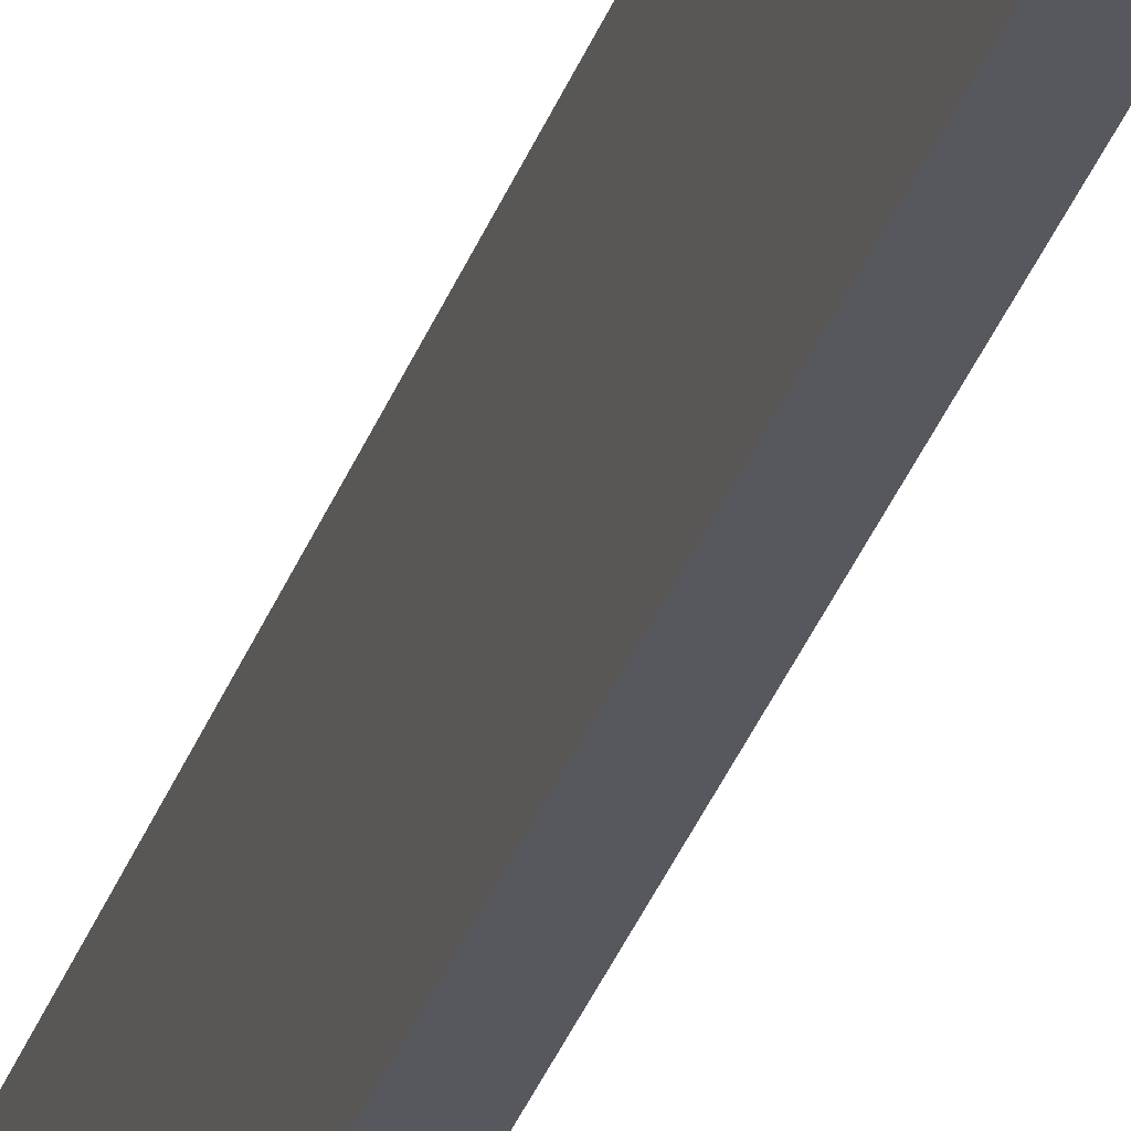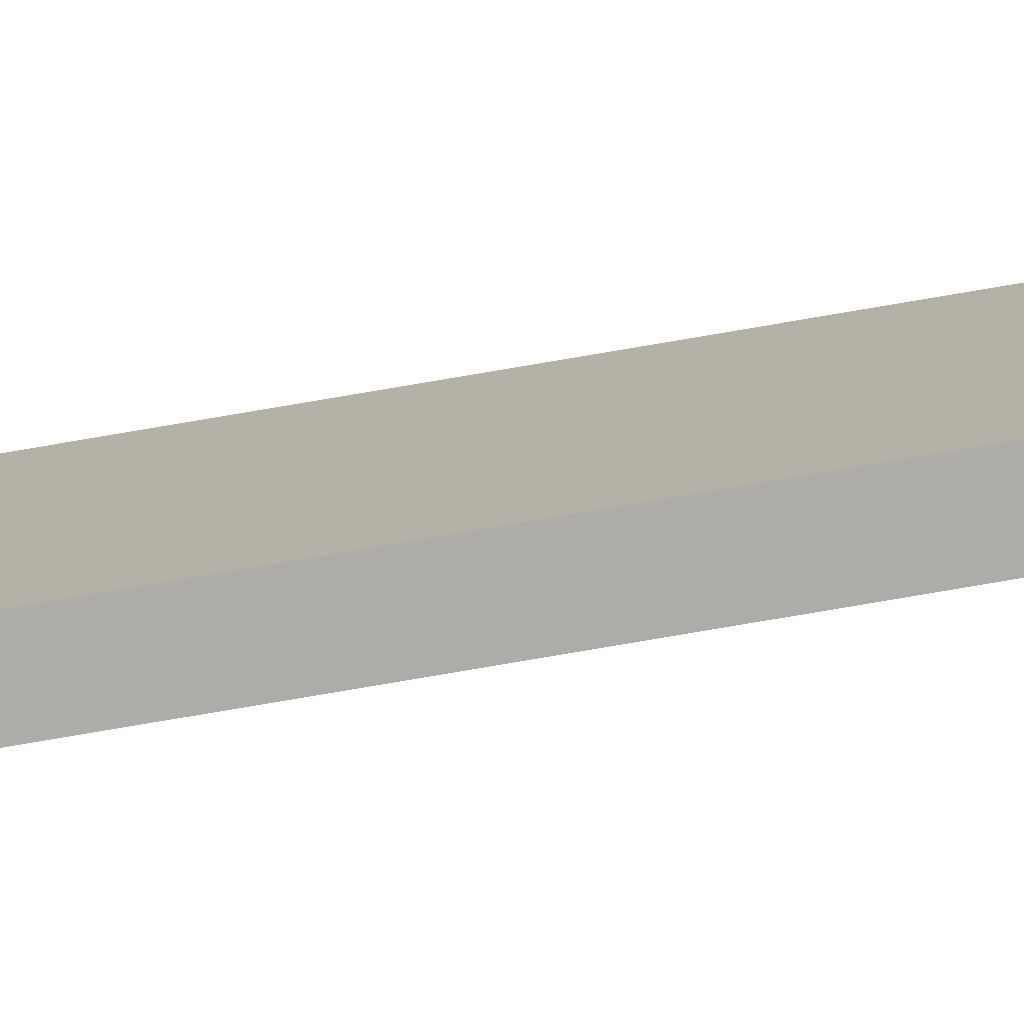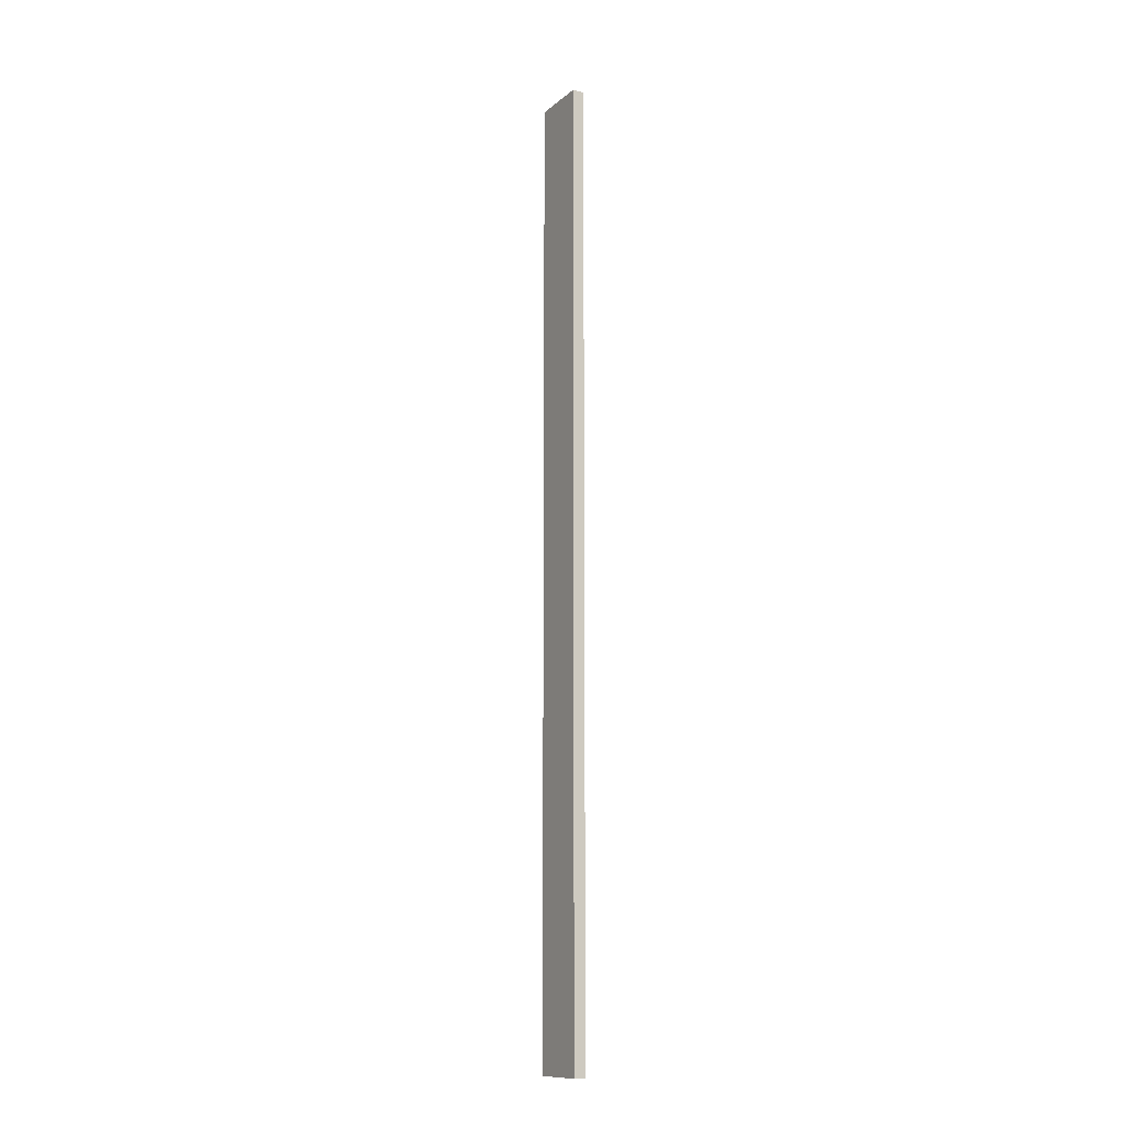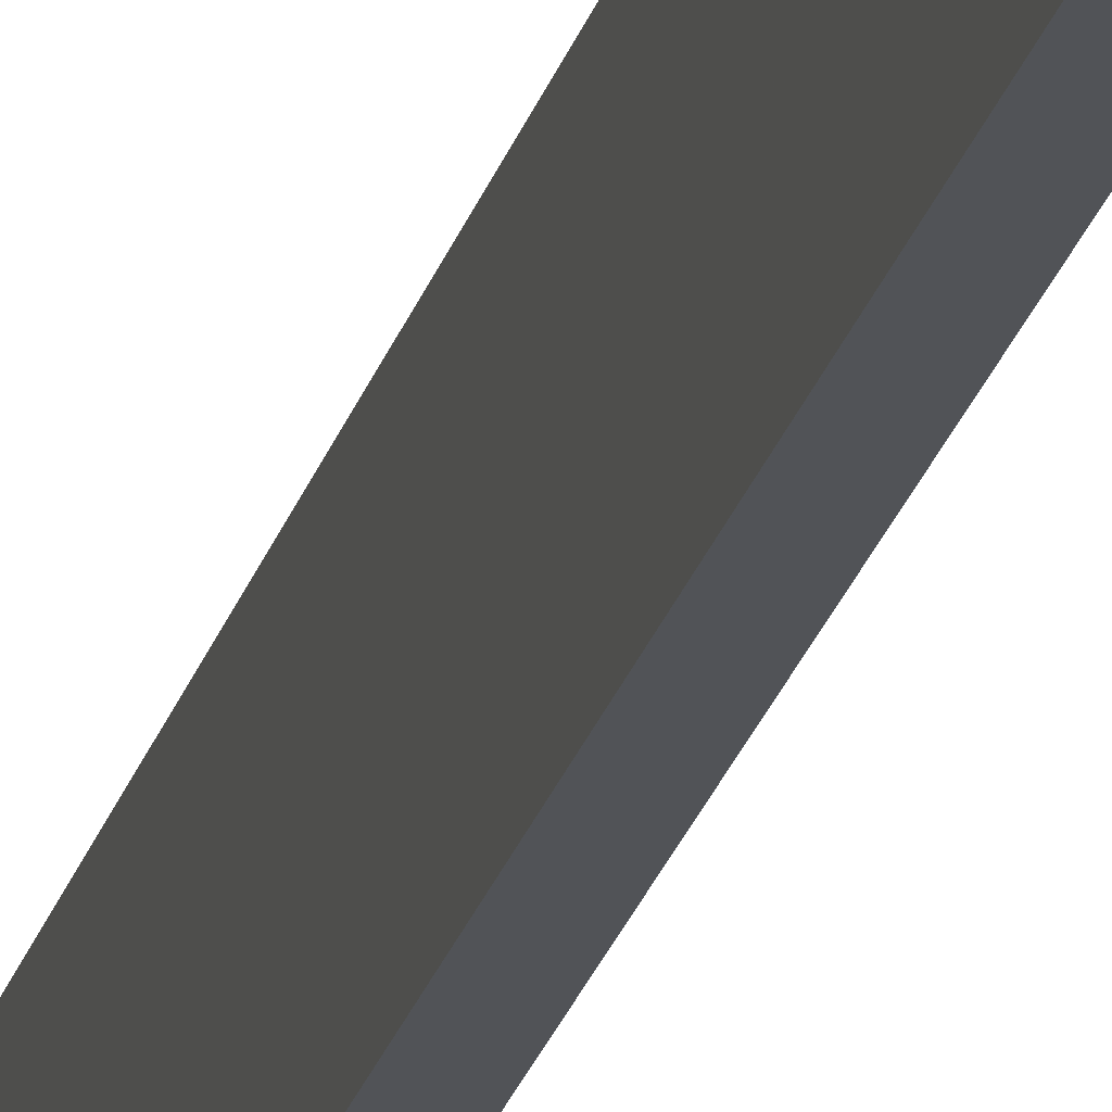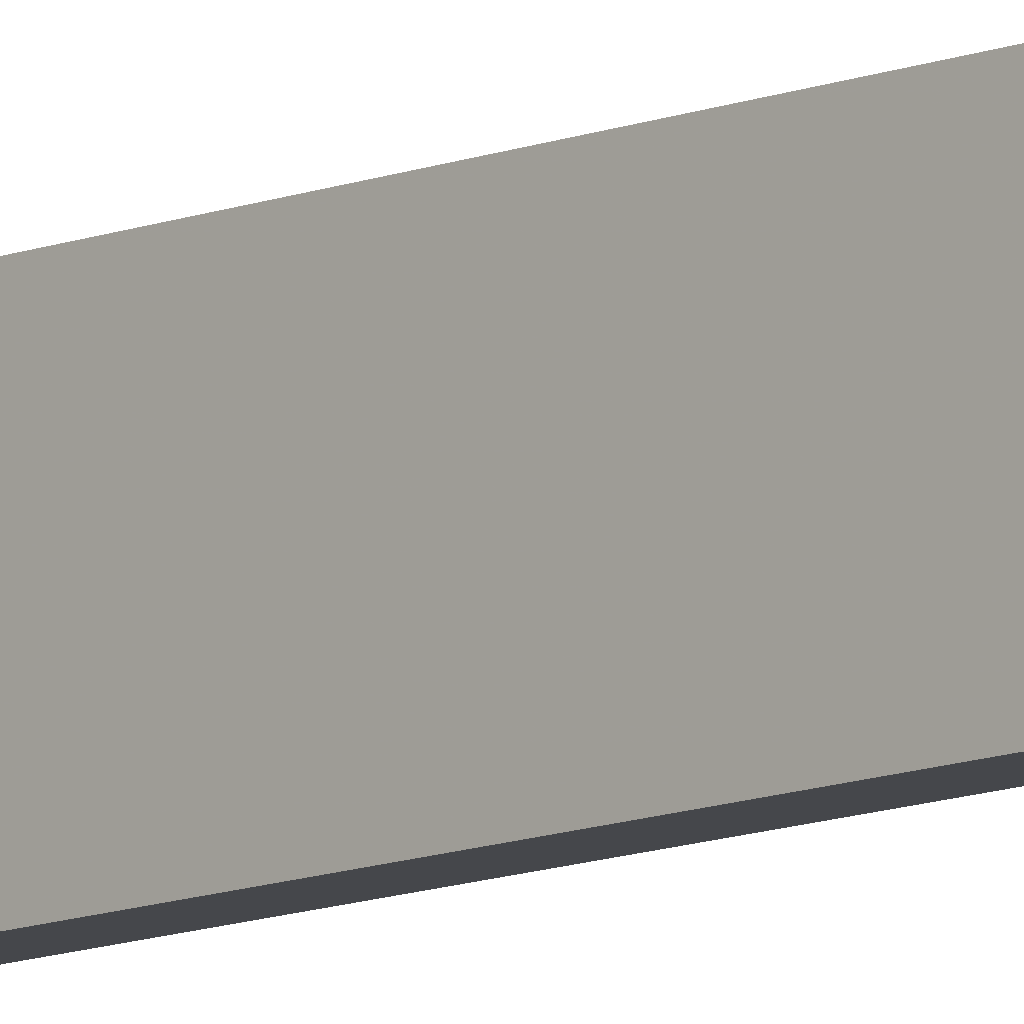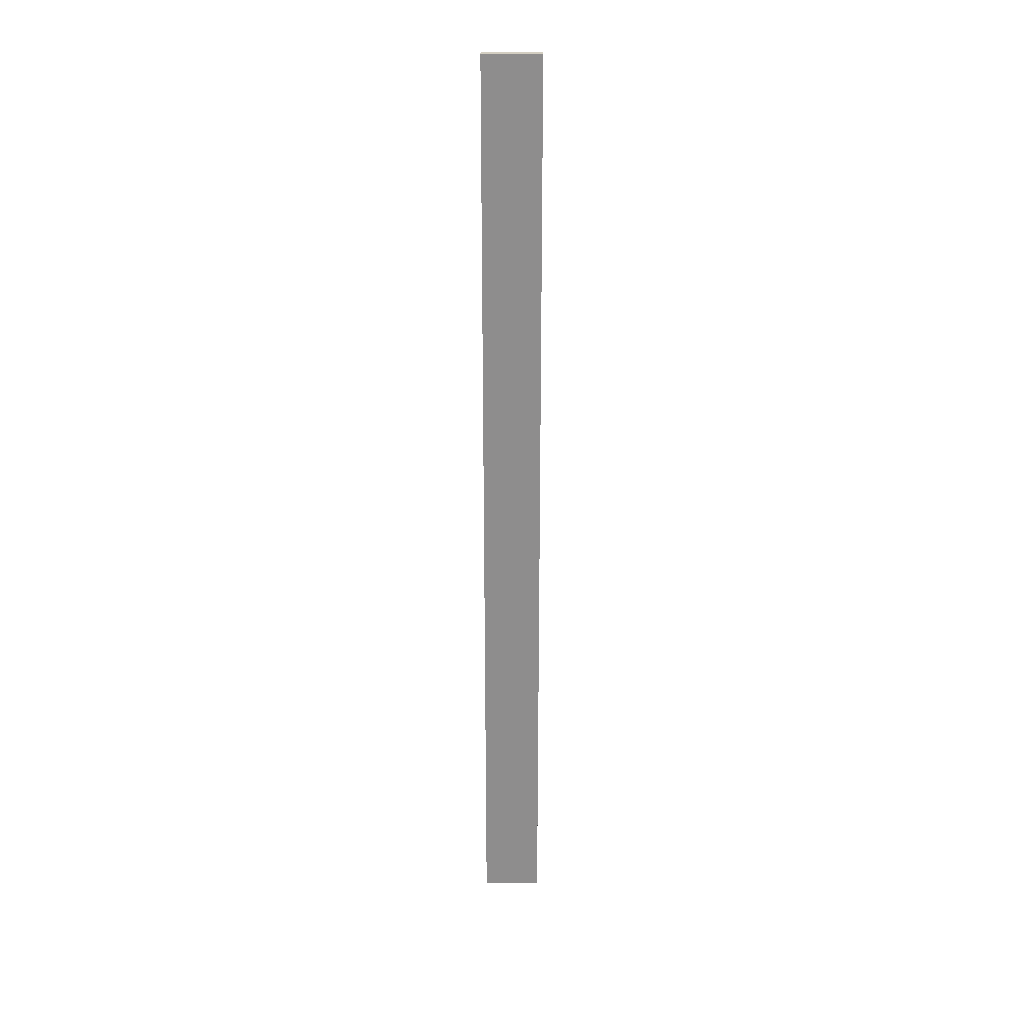
<metadata>
{"format":"obj","ext":"obj","renderer":"f3d","projection":"perspective","resolution":1024,"background":"white","views":[{"elev":-29.2,"azim":-15.9,"up":"+Y"},{"elev":-77.1,"azim":99.7,"up":"+Y"},{"elev":-12.1,"azim":150.6,"up":"+Z"},{"elev":-22.0,"azim":166.7,"up":"+Y"},{"elev":-10.6,"azim":-43.9,"up":"+Y"},{"elev":25.2,"azim":90.8,"up":"+Z"}]}
</metadata>
<code>
o 6957
v 2173 1873 15.8
v 2173 1873 15.8
v 2173 1873 15.8
v 2173 1873 16.61
v 2173 1873 16.61
v 2173 1873 16.61
v 2173 1873 15.8
v 2173 1873 15.8
v 2173 1873 15.8
v 2173 1873 16.61
v 2173 1873 15.8
v 2173 1873 16.61
v 2173 1873 16.61
v 2173 1873 16.61
v 2173 1873 16.61
v 2173 1873 16.61
v 2173 1873 15.8
v 2173 1873 16.61
v 2173 1873 15.8
v 2173 1873 16.61
v 2173 1873 16.61
v 2173 1873 15.8
v 2173 1873 16.61
v 2173 1873 16.61
v 2173 1873 15.8
v 2173 1873 15.8
v 2173 1873 16.61
v 2173 1873 15.8
v 2173 1873 15.8
f 1 2 3
f 1 4 5
f 6 2 7
f 8 9 7
f 10 7 11
f 12 13 14
f 14 15 16
f 17 15 18
f 19 20 21
f 22 23 20
f 24 25 26
f 27 28 29

</code>
